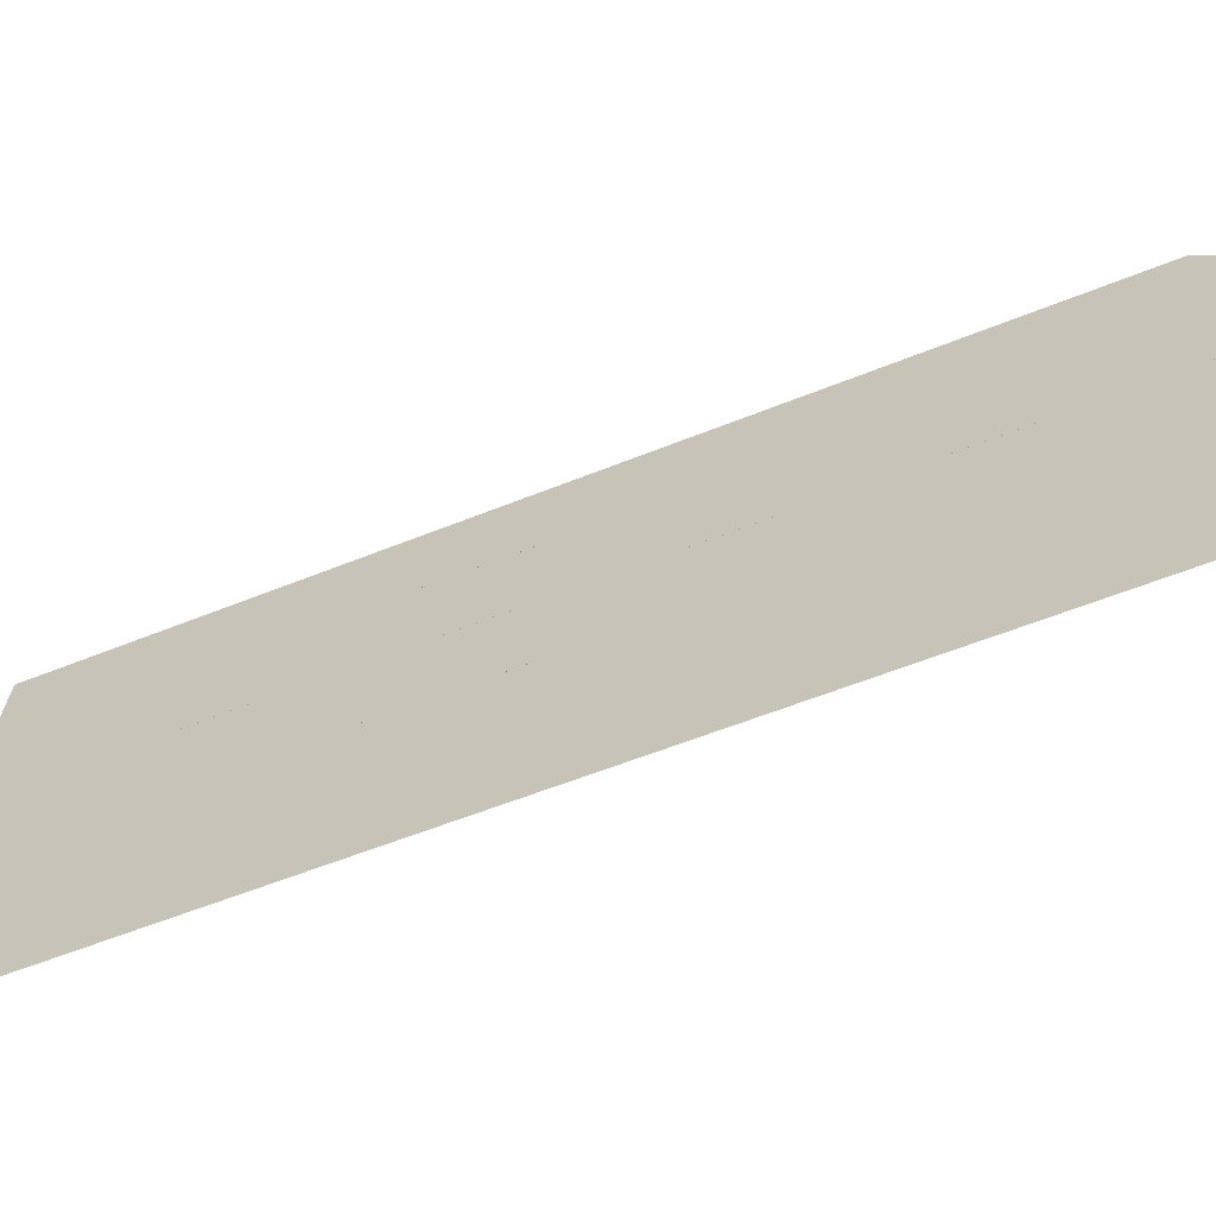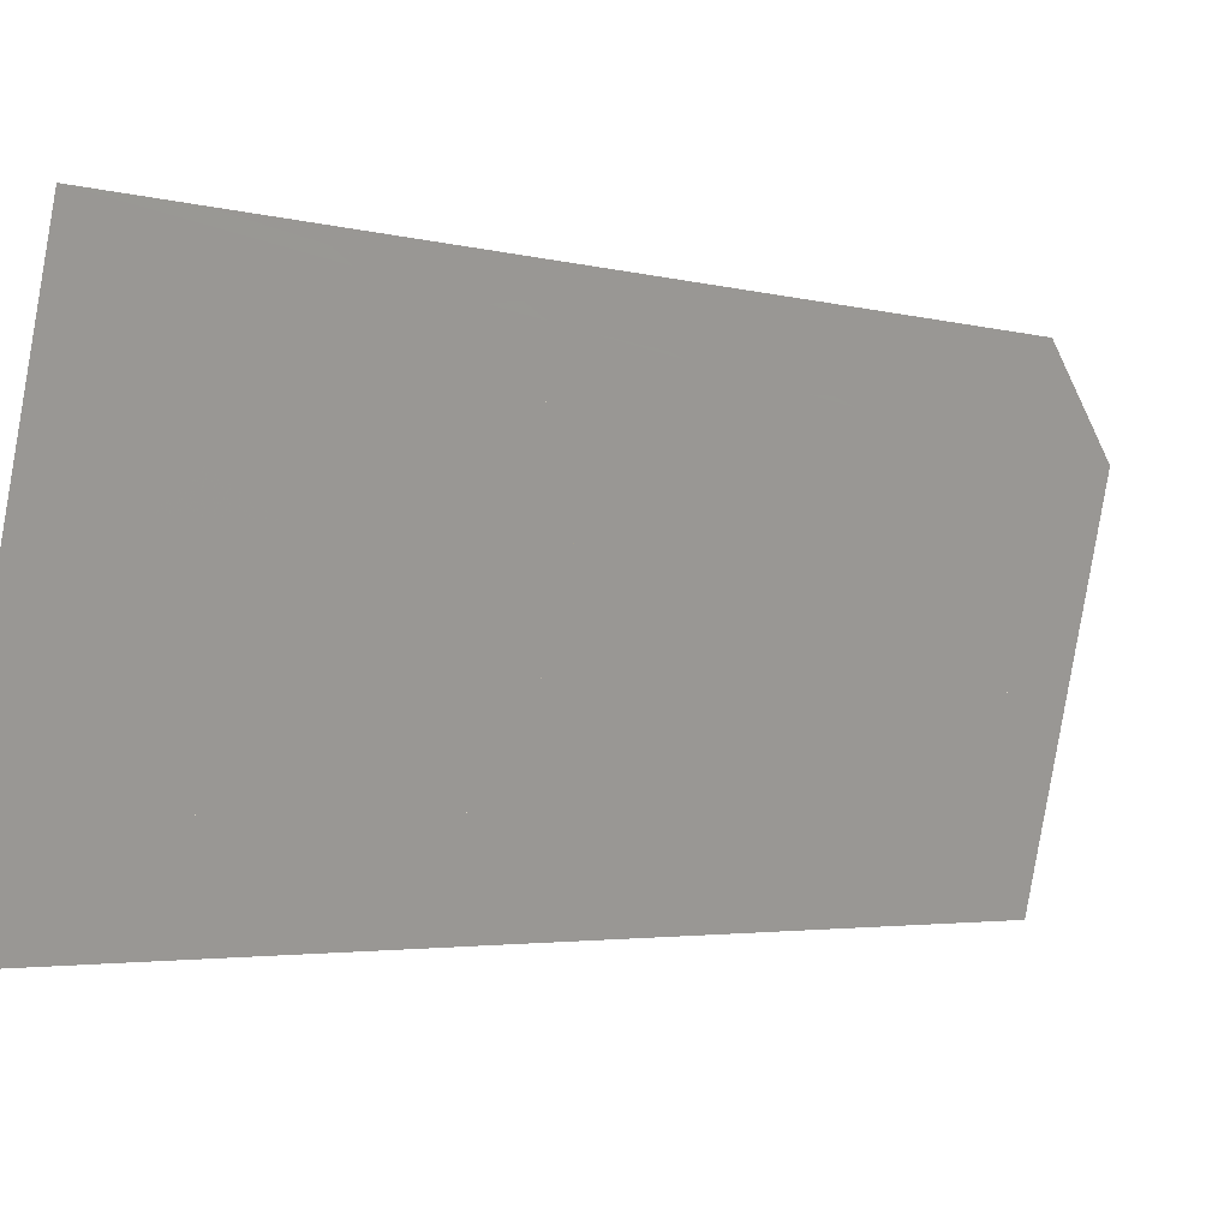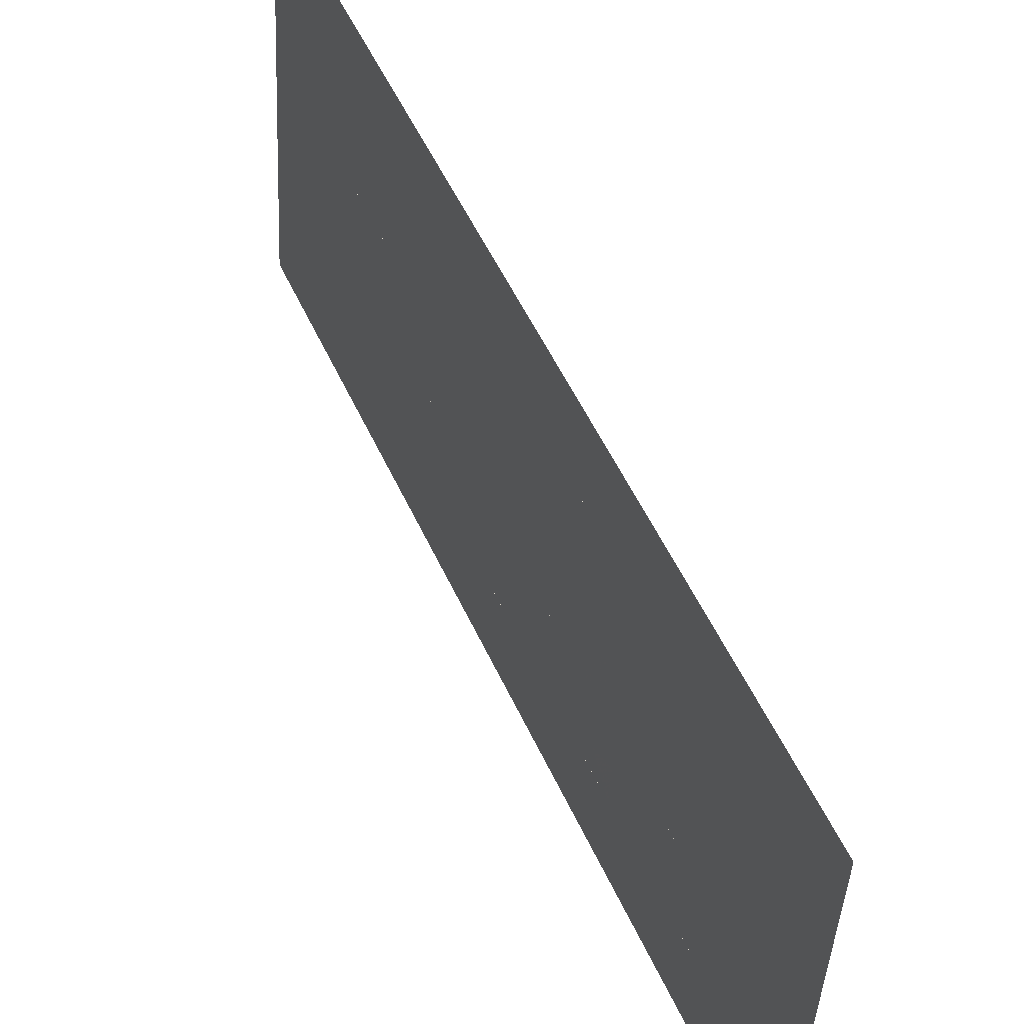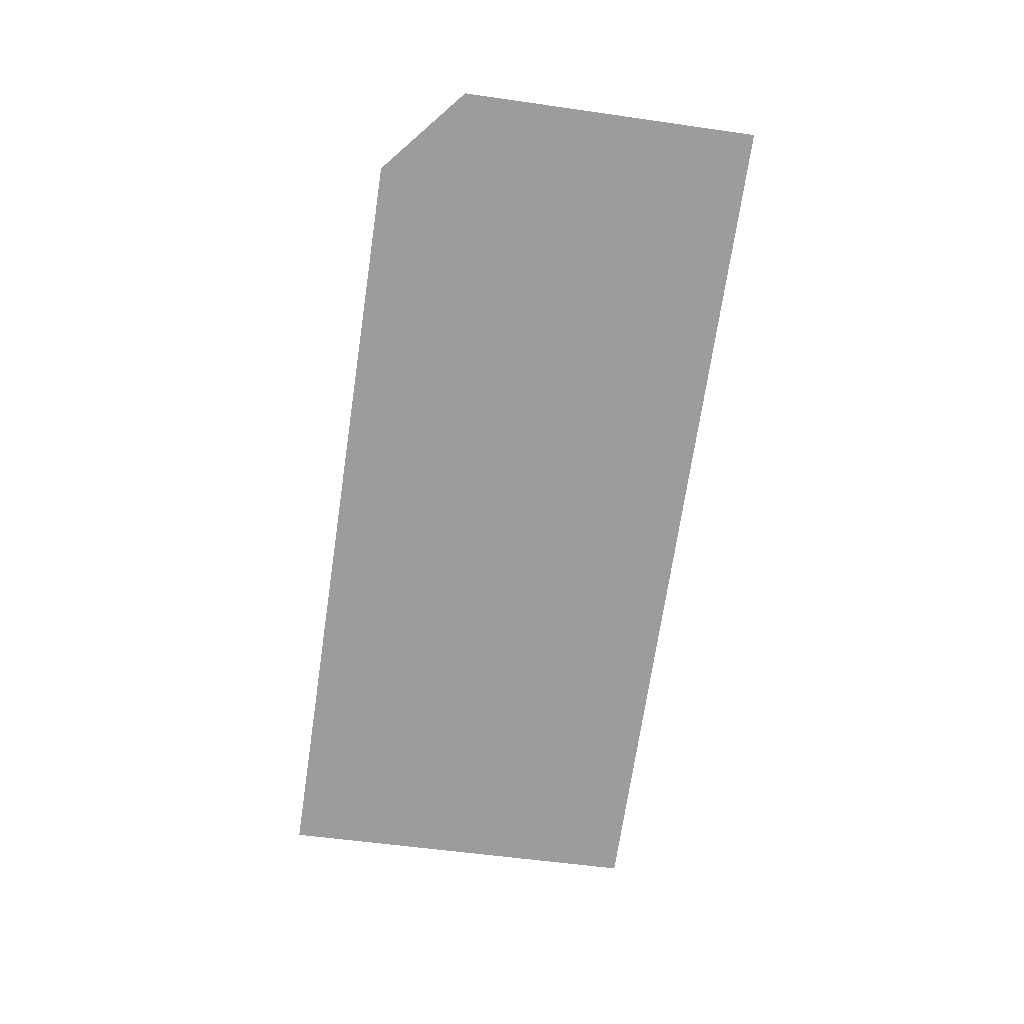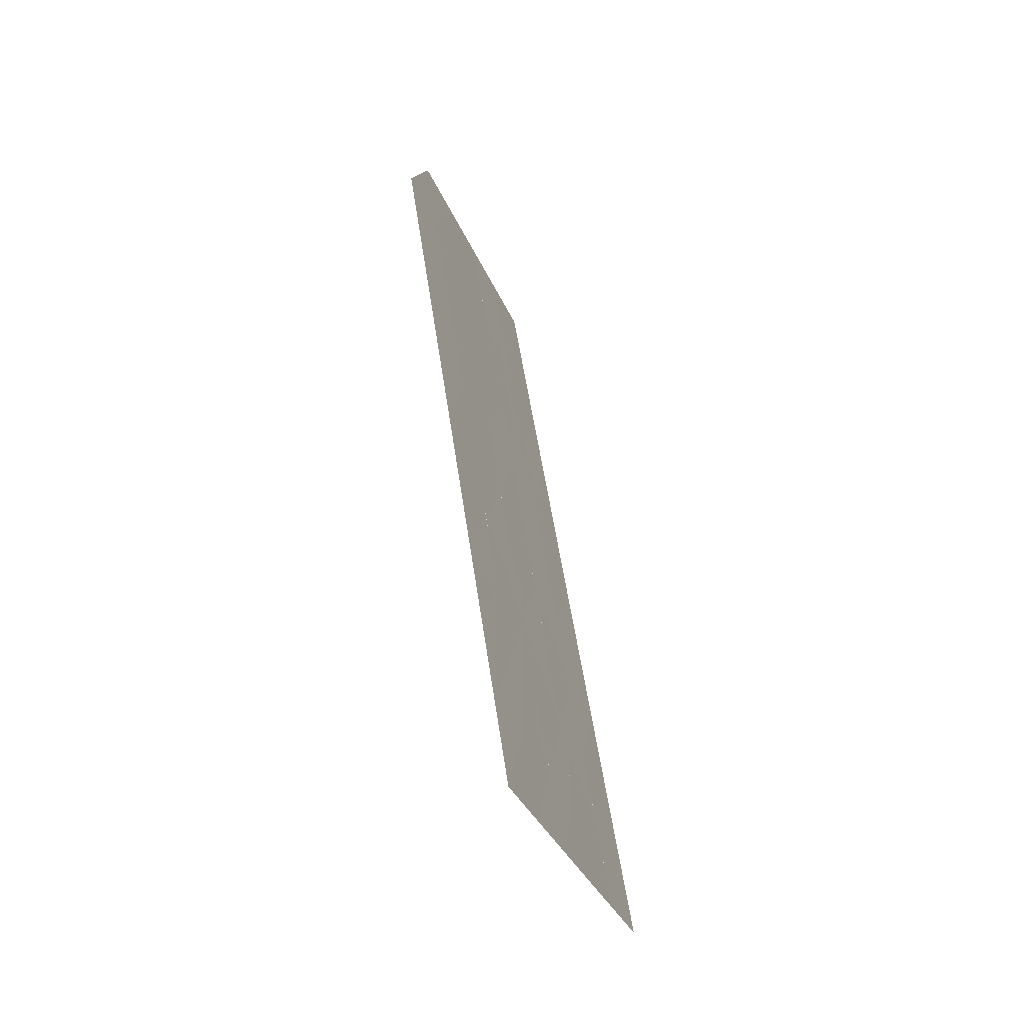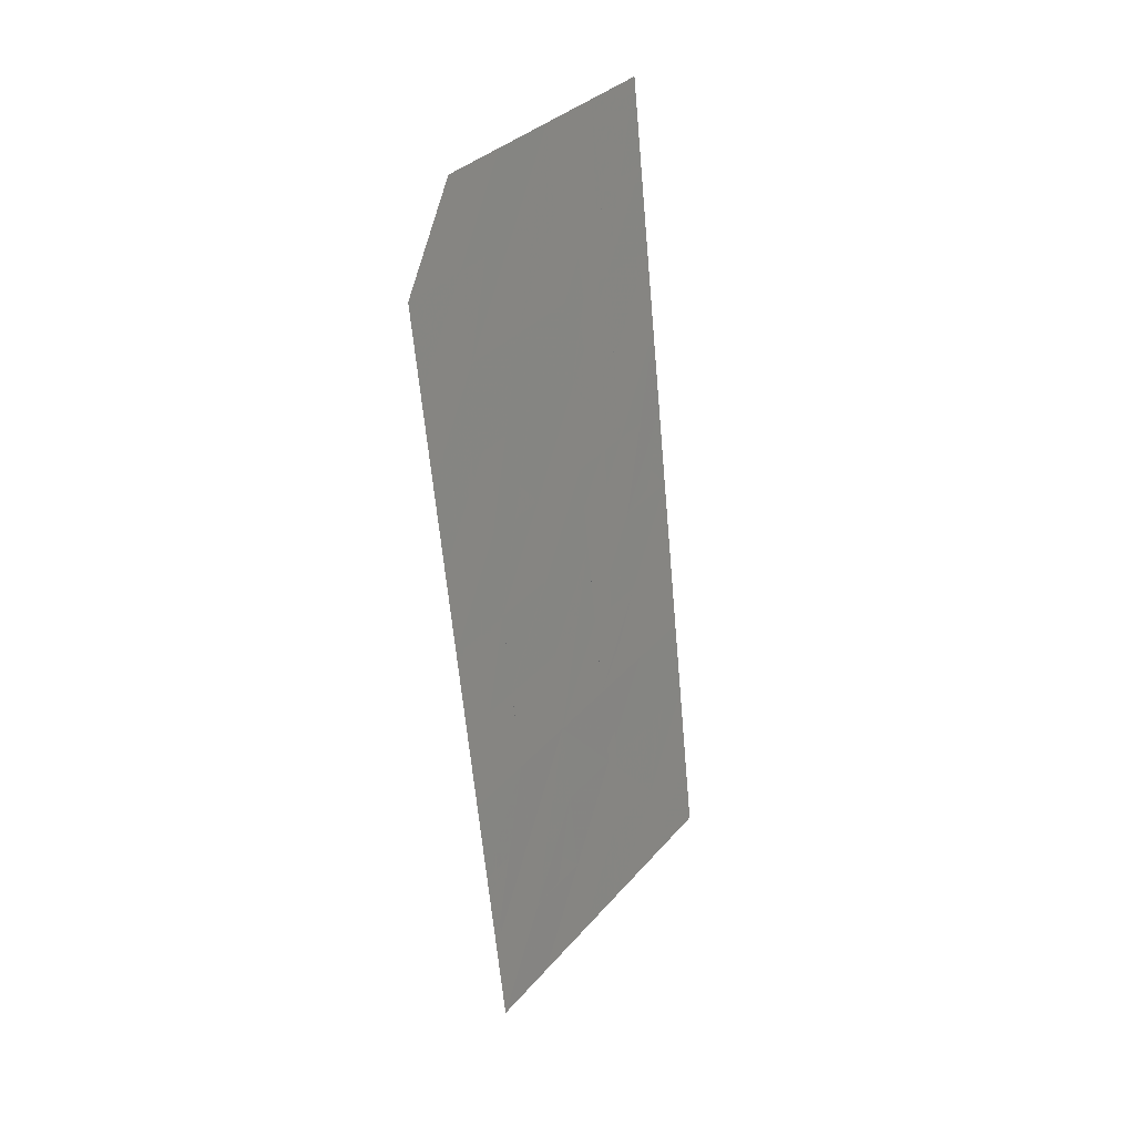
<metadata>
{"format":"obj","ext":"obj","renderer":"f3d","projection":"perspective","resolution":1024,"background":"white","views":[{"elev":-70.4,"azim":-54.1,"up":"+Y"},{"elev":7.6,"azim":-124.5,"up":"+Y"},{"elev":59.7,"azim":168.8,"up":"+Y"},{"elev":32.0,"azim":-86.1,"up":"+Z"},{"elev":-24.6,"azim":-154.9,"up":"+Z"},{"elev":43.0,"azim":-141.7,"up":"+Z"}]}
</metadata>
<code>
v -632.5 -96.17 397
v -632.4 -96.23 397.5
v -632.3 -96.3 398
v -632.1 -96.36 398.4
v -632 -96.42 398.9
v -631.9 -96.49 399.4
v -631.8 -96.55 399.9
v -631.7 -96.62 400.4
v -631.6 -96.68 400.8
v -631.5 -96.75 401.3
v -631.4 -96.81 401.8
v -632.5 -95.75 397.1
v -632.4 -95.81 397.6
v -632.3 -95.88 398
v -632.2 -95.94 398.5
v -632.1 -96.01 399
v -632 -96.07 399.5
v -631.9 -96.14 399.9
v -631.7 -96.2 400.4
v -631.6 -96.27 400.9
v -631.5 -96.33 401.4
v -631.4 -96.4 401.8
v -632.5 -95.33 397.2
v -632.4 -95.4 397.6
v -632.3 -95.46 398.1
v -632.2 -95.53 398.6
v -632.1 -95.59 399.1
v -632 -95.66 399.5
v -631.9 -95.72 400
v -631.8 -95.79 400.5
v -631.7 -95.85 401
v -631.6 -95.91 401.4
v -631.5 -95.98 401.9
v -632.6 -94.92 397.2
v -632.5 -94.98 397.7
v -632.4 -95.05 398.2
v -632.2 -95.11 398.6
v -632.1 -95.17 399.1
v -632 -95.24 399.6
v -631.9 -95.3 400.1
v -631.8 -95.37 400.5
v -631.7 -95.43 401
v -631.6 -95.5 401.5
v -631.5 -95.56 402
v -632.6 -94.5 397.3
v -632.5 -94.56 397.8
v -632.4 -94.63 398.2
v -632.3 -94.69 398.7
v -632.2 -94.76 399.2
v -632.1 -94.82 399.7
v -632 -94.89 400.1
v -631.8 -94.95 400.6
v -631.7 -95.02 401.1
v -631.6 -95.08 401.6
v -631.5 -95.15 402
v -632.6 -94.08 397.3
v -632.5 -94.15 397.8
v -632.4 -94.21 398.3
v -632.3 -94.28 398.8
v -632.2 -94.34 399.2
v -632.1 -94.41 399.7
v -632 -94.47 400.2
v -631.9 -94.54 400.7
v -631.8 -94.6 401.1
v -631.7 -94.66 401.6
v -631.6 -94.73 402.1
f 1 2 12
f 12 2 2
f 12 2 13
f 13 2 12
f 13 12 2
f 2 12 3
f 2 3 13
f 13 3 3
f 13 3 14
f 14 3 13
f 14 13 3
f 3 13 4
f 3 4 14
f 14 4 4
f 14 4 15
f 15 4 14
f 15 14 4
f 4 14 5
f 4 5 15
f 15 5 5
f 15 5 16
f 16 5 15
f 16 15 5
f 5 15 6
f 5 6 16
f 16 6 6
f 16 6 17
f 17 6 16
f 17 16 7
f 7 16 18
f 7 18 6
f 6 18 6
f 6 6 18
f 18 6 17
f 18 17 7
f 7 17 8
f 7 8 18
f 18 8 8
f 18 8 19
f 19 8 18
f 19 18 8
f 8 18 9
f 8 9 19
f 19 9 9
f 19 9 20
f 20 9 19
f 20 19 9
f 9 19 10
f 9 10 20
f 20 10 10
f 20 10 21
f 21 10 20
f 21 20 11
f 11 20 22
f 11 22 10
f 10 22 10
f 10 10 22
f 22 10 21
f 22 21 12
f 12 21 13
f 12 13 23
f 23 13 13
f 23 13 24
f 24 13 23
f 24 23 24
f 24 23 13
f 24 13 25
f 25 13 13
f 25 13 14
f 14 13 25
f 14 25 14
f 14 25 15
f 14 15 25
f 25 15 15
f 25 15 26
f 26 15 25
f 26 25 16
f 16 25 27
f 16 27 15
f 15 27 15
f 15 15 27
f 27 15 26
f 27 26 28
f 28 26 27
f 28 27 17
f 17 27 16
f 17 16 17
f 17 16 27
f 17 27 17
f 17 27 18
f 17 18 28
f 28 18 18
f 28 18 29
f 29 18 28
f 29 28 29
f 29 28 18
f 29 18 30
f 30 18 18
f 30 18 19
f 19 18 30
f 19 30 19
f 19 30 20
f 19 20 30
f 30 20 20
f 30 20 31
f 31 20 30
f 31 30 21
f 21 30 32
f 21 32 20
f 20 32 20
f 20 20 32
f 32 20 31
f 32 31 33
f 33 31 32
f 33 32 22
f 22 32 21
f 22 21 22
f 22 21 32
f 22 32 23
f 23 32 24
f 23 24 34
f 34 24 24
f 34 24 35
f 35 24 34
f 35 34 24
f 24 34 25
f 24 25 35
f 35 25 25
f 35 25 36
f 36 25 35
f 36 35 36
f 36 35 25
f 36 25 37
f 37 25 25
f 37 25 26
f 26 25 37
f 26 37 38
f 38 37 37
f 38 37 27
f 27 37 26
f 27 26 27
f 27 26 37
f 27 37 27
f 27 37 28
f 27 28 38
f 38 28 28
f 38 28 39
f 39 28 38
f 39 38 28
f 28 38 29
f 28 29 39
f 39 29 29
f 39 29 40
f 40 29 39
f 40 39 29
f 29 39 30
f 29 30 40
f 40 30 30
f 40 30 41
f 41 30 40
f 41 40 31
f 31 40 42
f 31 42 30
f 30 42 30
f 30 30 42
f 42 30 41
f 42 41 43
f 43 41 42
f 43 42 32
f 32 42 31
f 32 31 32
f 32 31 42
f 32 42 32
f 32 42 33
f 32 33 43
f 43 33 33
f 43 33 44
f 44 33 43
f 44 43 34
f 34 43 35
f 34 35 45
f 45 35 35
f 45 35 46
f 46 35 45
f 46 45 36
f 36 45 47
f 36 47 35
f 35 47 35
f 35 35 47
f 47 35 46
f 47 46 36
f 36 46 37
f 36 37 47
f 47 37 37
f 47 37 48
f 48 37 47
f 48 47 38
f 38 47 49
f 38 49 37
f 37 49 37
f 37 37 49
f 49 37 48
f 49 48 50
f 50 48 49
f 50 49 39
f 39 49 38
f 39 38 39
f 39 38 49
f 39 49 39
f 39 49 40
f 39 40 50
f 50 40 40
f 50 40 51
f 51 40 50
f 51 50 41
f 41 50 52
f 41 52 40
f 40 52 40
f 40 40 52
f 52 40 51
f 52 51 41
f 41 51 42
f 41 42 52
f 52 42 42
f 52 42 53
f 53 42 52
f 53 52 42
f 42 52 43
f 42 43 53
f 53 43 43
f 53 43 54
f 54 43 53
f 54 53 43
f 43 53 44
f 43 44 54
f 54 44 44
f 54 44 55
f 55 44 54
f 55 54 57
f 57 54 56
f 57 56 46
f 46 56 45
f 46 45 46
f 46 45 56
f 46 56 46
f 46 56 47
f 46 47 57
f 57 47 47
f 57 47 58
f 58 47 57
f 58 57 47
f 47 57 48
f 47 48 58
f 58 48 48
f 58 48 59
f 59 48 58
f 59 58 48
f 48 58 49
f 48 49 59
f 59 49 49
f 59 49 60
f 60 49 59
f 60 59 50
f 50 59 61
f 50 61 49
f 49 61 49
f 49 49 61
f 61 49 60
f 61 60 50
f 50 60 51
f 50 51 61
f 61 51 51
f 61 51 62
f 62 51 61
f 62 61 51
f 51 61 52
f 51 52 62
f 62 52 52
f 62 52 63
f 63 52 62
f 63 62 52
f 52 62 53
f 52 53 63
f 63 53 53
f 63 53 64
f 64 53 63
f 64 63 53
f 53 63 54
f 53 54 64
f 64 54 54
f 64 54 65
f 65 54 64
f 65 64 54
f 54 64 55
f 54 55 65

</code>
